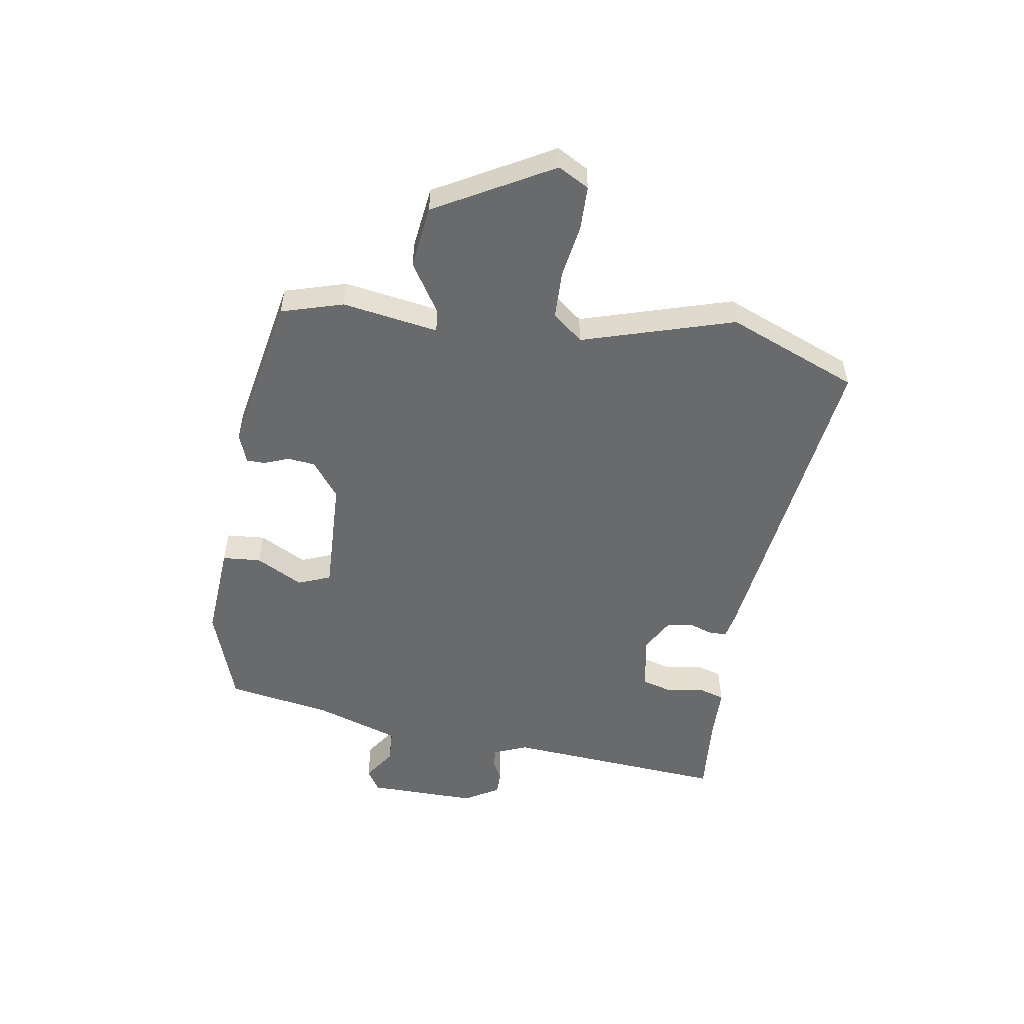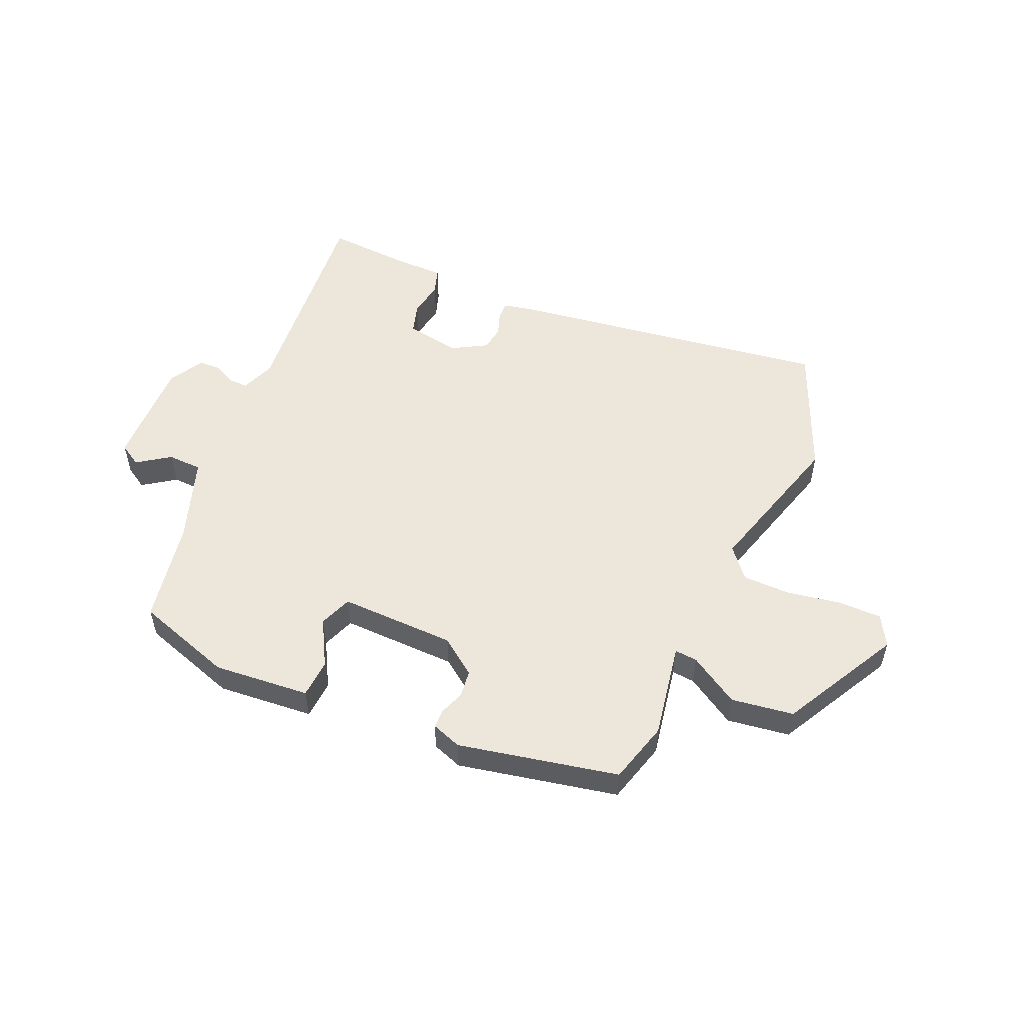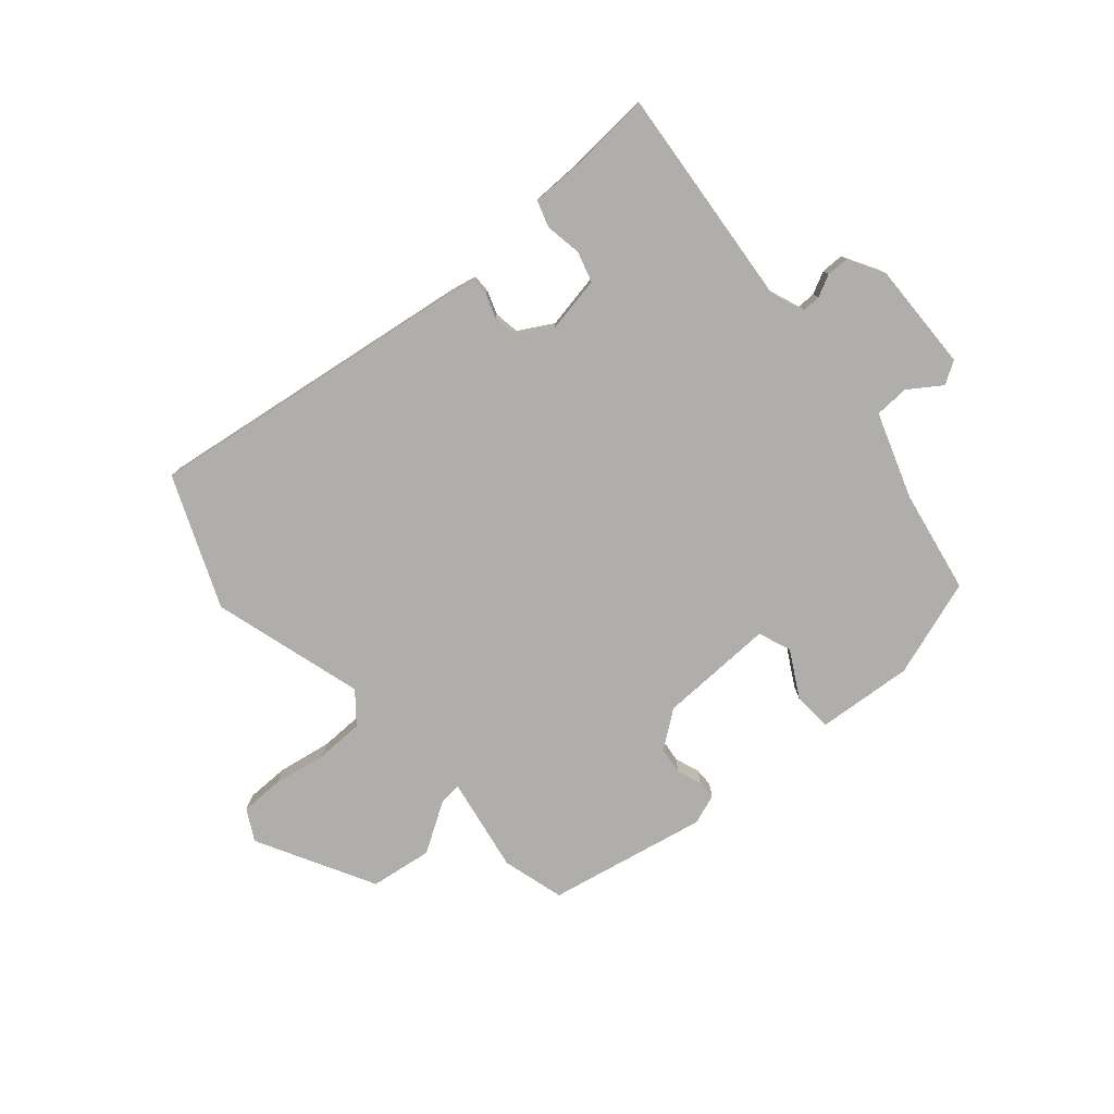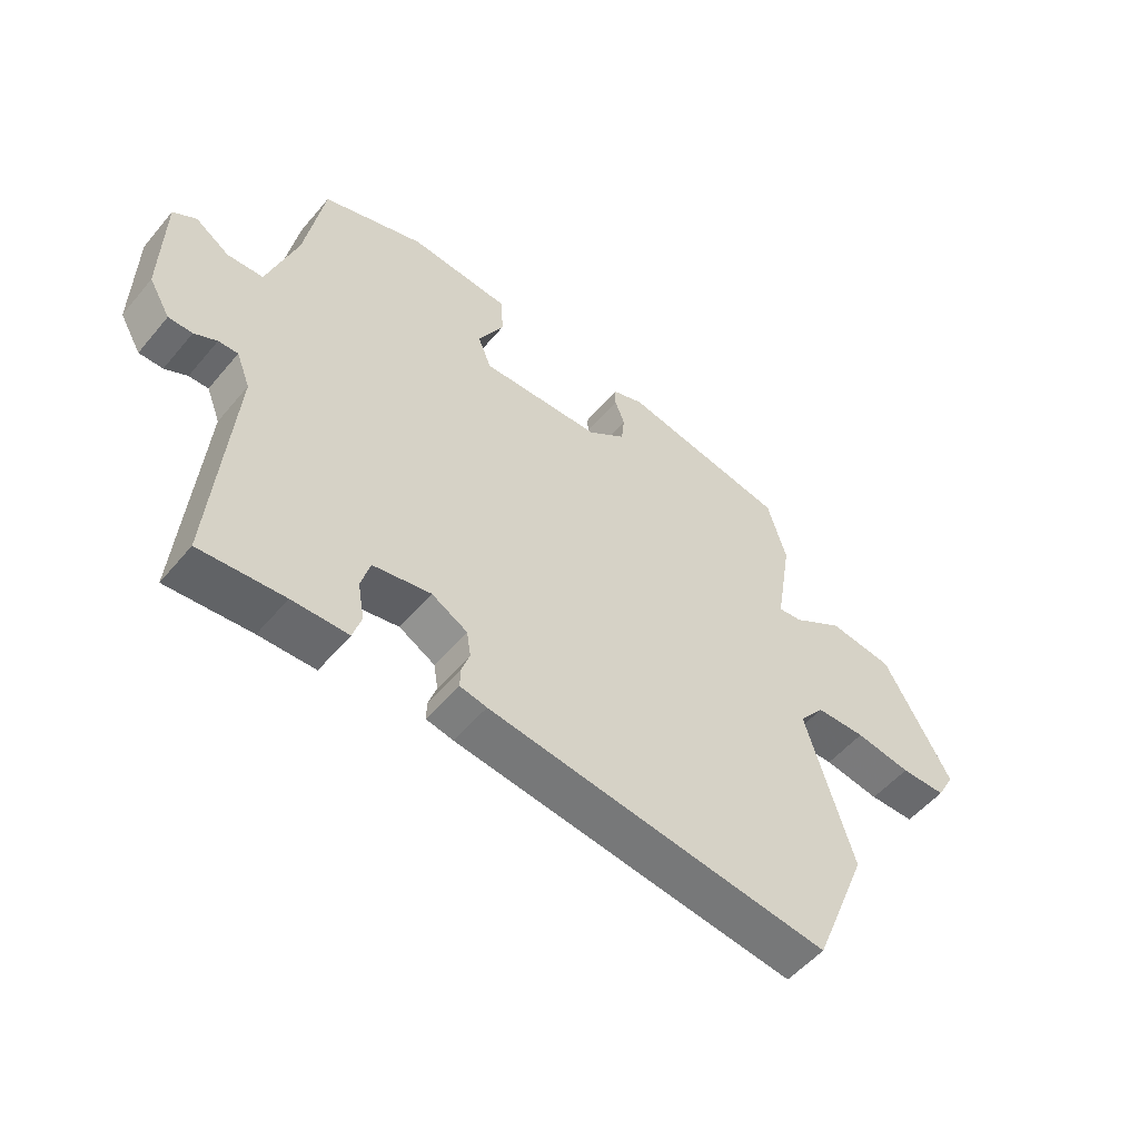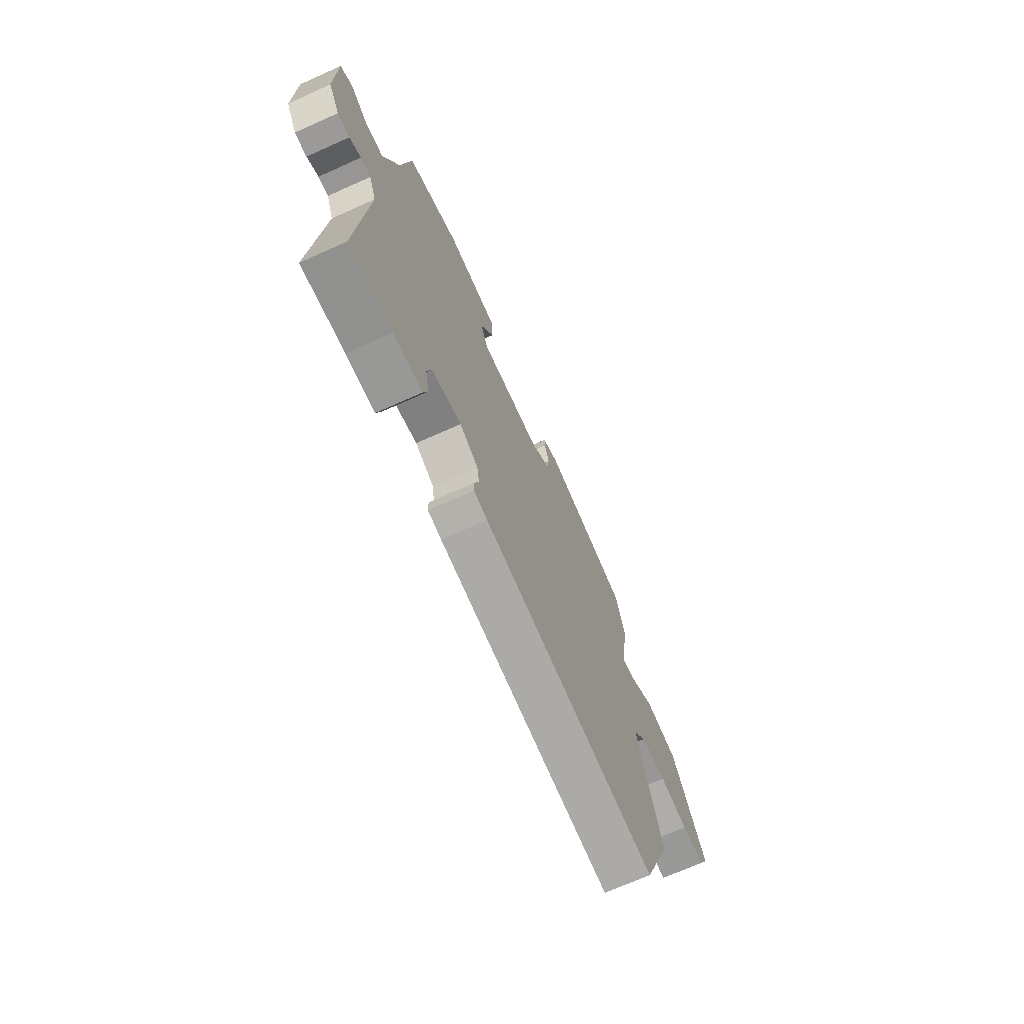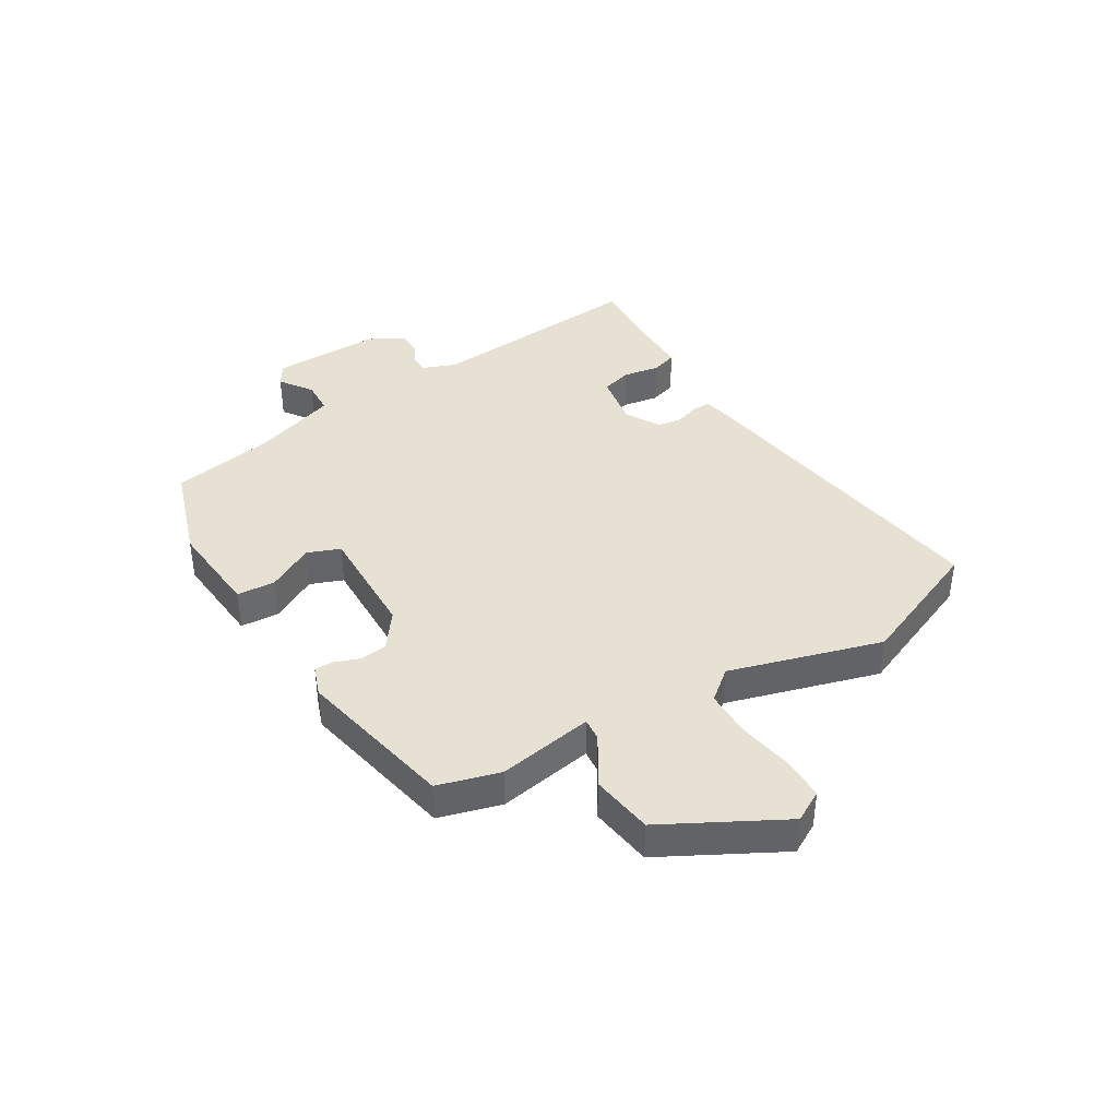
<metadata>
{"format":"obj","ext":"obj","renderer":"f3d","projection":"perspective","resolution":1024,"background":"white","views":[{"elev":-52.9,"azim":81.0,"up":"+Y"},{"elev":52.9,"azim":22.8,"up":"+Y"},{"elev":-77.8,"azim":-139.6,"up":"+Y"},{"elev":-53.4,"azim":-39.0,"up":"+Z"},{"elev":-69.5,"azim":-65.8,"up":"+Z"},{"elev":39.4,"azim":58.2,"up":"+Y"}]}
</metadata>
<code>
v 0.574 0.07 -0.317
v 0.483 0.07 -0.541
v -0.081 0.07 -0.467
v -0.125 0.07 -0.458
v -0.125 0.07 -0.427
v -0.111 0.07 -0.386
v -0.118 0.07 -0.343
v -0.177 0.07 -0.31
v -0.272 0.07 -0.328
v -0.287 0.07 -0.381
v -0.276 0.07 -0.443
v -0.29 0.07 -0.488
v -0.382 0.07 -0.49
v -0.52 0.07 -0.501
v -0.489 0.07 -0.12
v -0.512 0.07 -0.062
v -0.544 0.07 -0.063
v -0.581 0.07 -0.082
v -0.62 0.07 -0.082
v -0.655 0.07 -0.022
v -0.652 0.07 0.166
v -0.614 0.07 0.19
v -0.558 0.07 0.152
v -0.499 0.07 0.155
v -0.45 0.07 0.301
v -0.419 0.07 0.479
v -0.252 0.07 0.536
v -0.087 0.07 0.524
v -0.082 0.07 0.458
v -0.125 0.07 0.378
v -0.103 0.07 0.322
v 0.096 0.07 0.329
v 0.158 0.07 0.376
v 0.163 0.07 0.423
v 0.147 0.07 0.465
v 0.147 0.07 0.497
v 0.198 0.07 0.516
v 0.472 0.07 0.463
v 0.503 0.07 0.357
v 0.476 0.07 0.193
v 0.515 0.07 0.197
v 0.599 0.07 0.25
v 0.706 0.07 0.236
v 0.816 0.07 0.036
v 0.787 0.07 -0.017
v 0.712 0.07 -0.018
v 0.62 0.07 -0.003
v 0.538 0.07 -0.005
v 0.496 0.07 -0.057
v 0.574 0 -0.317
v 0.483 0 -0.541
v -0.081 0 -0.467
v -0.125 0 -0.458
v -0.125 0 -0.427
v -0.111 0 -0.386
v -0.118 0 -0.343
v -0.177 0 -0.31
v -0.272 0 -0.328
v -0.287 0 -0.381
v -0.276 0 -0.443
v -0.29 0 -0.488
v -0.382 0 -0.49
v -0.52 0 -0.501
v -0.489 0 -0.12
v -0.512 0 -0.062
v -0.544 0 -0.063
v -0.581 0 -0.082
v -0.62 0 -0.082
v -0.655 0 -0.022
v -0.652 0 0.166
v -0.614 0 0.19
v -0.558 0 0.152
v -0.499 0 0.155
v -0.45 0 0.301
v -0.419 0 0.479
v -0.252 0 0.536
v -0.087 0 0.524
v -0.082 0 0.458
v -0.125 0 0.378
v -0.103 0 0.322
v 0.096 0 0.329
v 0.158 0 0.376
v 0.163 0 0.423
v 0.147 0 0.465
v 0.147 0 0.497
v 0.198 0 0.516
v 0.472 0 0.463
v 0.503 0 0.357
v 0.476 0 0.193
v 0.515 0 0.197
v 0.599 0 0.25
v 0.706 0 0.236
v 0.816 0 0.036
v 0.787 0 -0.017
v 0.712 0 -0.018
v 0.62 0 -0.003
v 0.538 0 -0.005
v 0.496 0 -0.057
f 45 46 47
f 44 45 47
f 43 44 47
f 42 43 47
f 41 42 47
f 40 41 47 48
f 38 39 40
f 37 38 40
f 36 37 40
f 35 36 40
f 34 35 40
f 40 48 49
f 34 40 49
f 33 34 49
f 28 29 30
f 27 28 30
f 26 27 30
f 25 26 30
f 24 25 30 31
f 21 22 23
f 20 21 23
f 19 20 23
f 18 19 23
f 17 18 23
f 16 17 23 24
f 24 31 32
f 16 24 32
f 15 16 32
f 10 11 12 13
f 13 14 15
f 10 13 15
f 9 10 15
f 4 5 6
f 3 4 6
f 2 3 6
f 1 2 6
f 49 1 6
f 33 49 6
f 15 32 33
f 9 15 33
f 8 9 33
f 7 8 33
f 6 7 33
f 96 95 94
f 96 94 93
f 96 93 92
f 96 92 91
f 96 91 90
f 97 96 90 89
f 89 88 87
f 89 87 86
f 89 86 85
f 89 85 84
f 89 84 83
f 98 97 89
f 98 89 83
f 98 83 82
f 79 78 77
f 79 77 76
f 79 76 75
f 79 75 74
f 80 79 74 73
f 72 71 70
f 72 70 69
f 72 69 68
f 72 68 67
f 72 67 66
f 73 72 66 65
f 81 80 73
f 81 73 65
f 81 65 64
f 62 61 60 59
f 64 63 62
f 64 62 59
f 64 59 58
f 55 54 53
f 55 53 52
f 55 52 51
f 55 51 50
f 55 50 98
f 55 98 82
f 82 81 64
f 82 64 58
f 82 58 57
f 82 57 56
f 82 56 55
f 1 50 51 2
f 2 51 52 3
f 3 52 53 4
f 4 53 54 5
f 5 54 55 6
f 6 55 56 7
f 7 56 57 8
f 8 57 58 9
f 9 58 59 10
f 10 59 60 11
f 11 60 61 12
f 12 61 62 13
f 13 62 63 14
f 14 63 64 15
f 15 64 65 16
f 16 65 66 17
f 17 66 67 18
f 18 67 68 19
f 19 68 69 20
f 20 69 70 21
f 21 70 71 22
f 22 71 72 23
f 23 72 73 24
f 24 73 74 25
f 25 74 75 26
f 26 75 76 27
f 27 76 77 28
f 28 77 78 29
f 29 78 79 30
f 30 79 80 31
f 31 80 81 32
f 32 81 82 33
f 33 82 83 34
f 34 83 84 35
f 35 84 85 36
f 36 85 86 37
f 37 86 87 38
f 38 87 88 39
f 39 88 89 40
f 40 89 90 41
f 41 90 91 42
f 42 91 92 43
f 43 92 93 44
f 44 93 94 45
f 45 94 95 46
f 46 95 96 47
f 47 96 97 48
f 48 97 98 49
f 49 98 50 1

</code>
